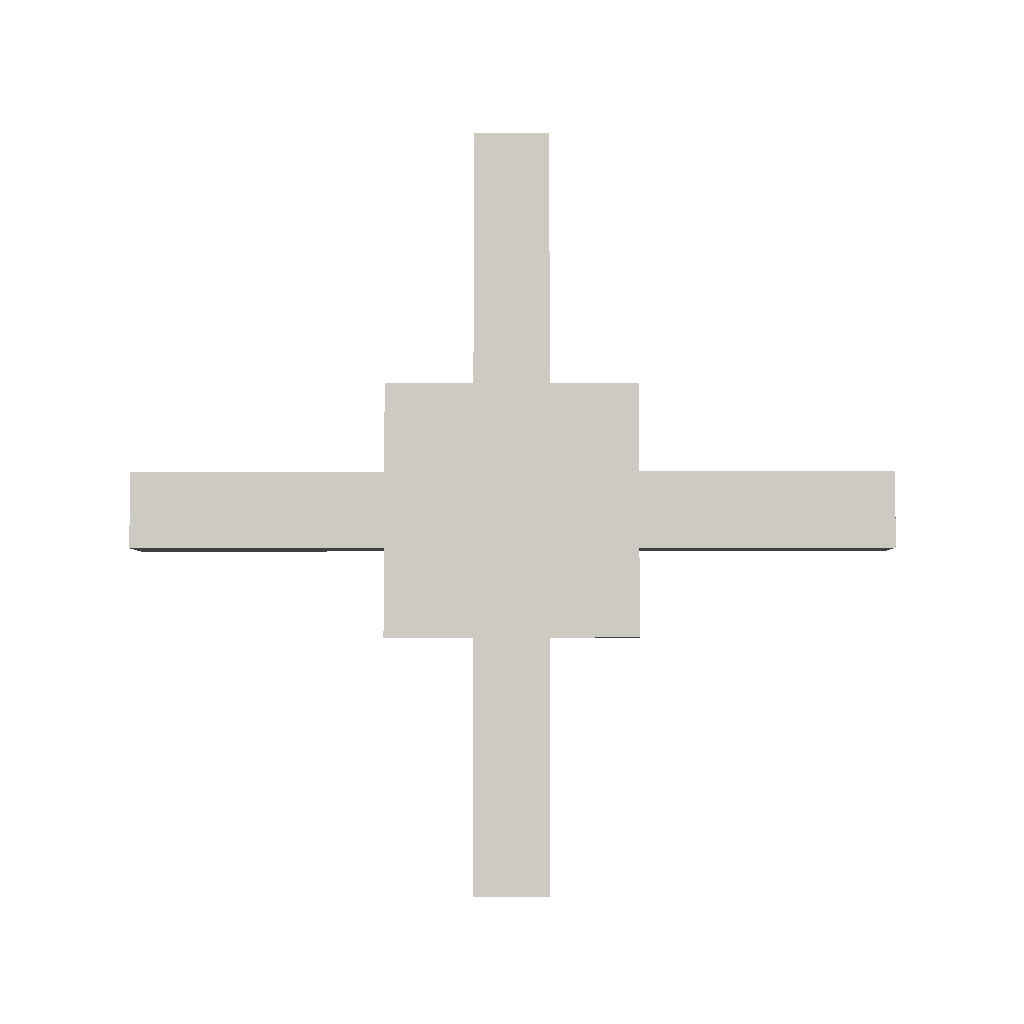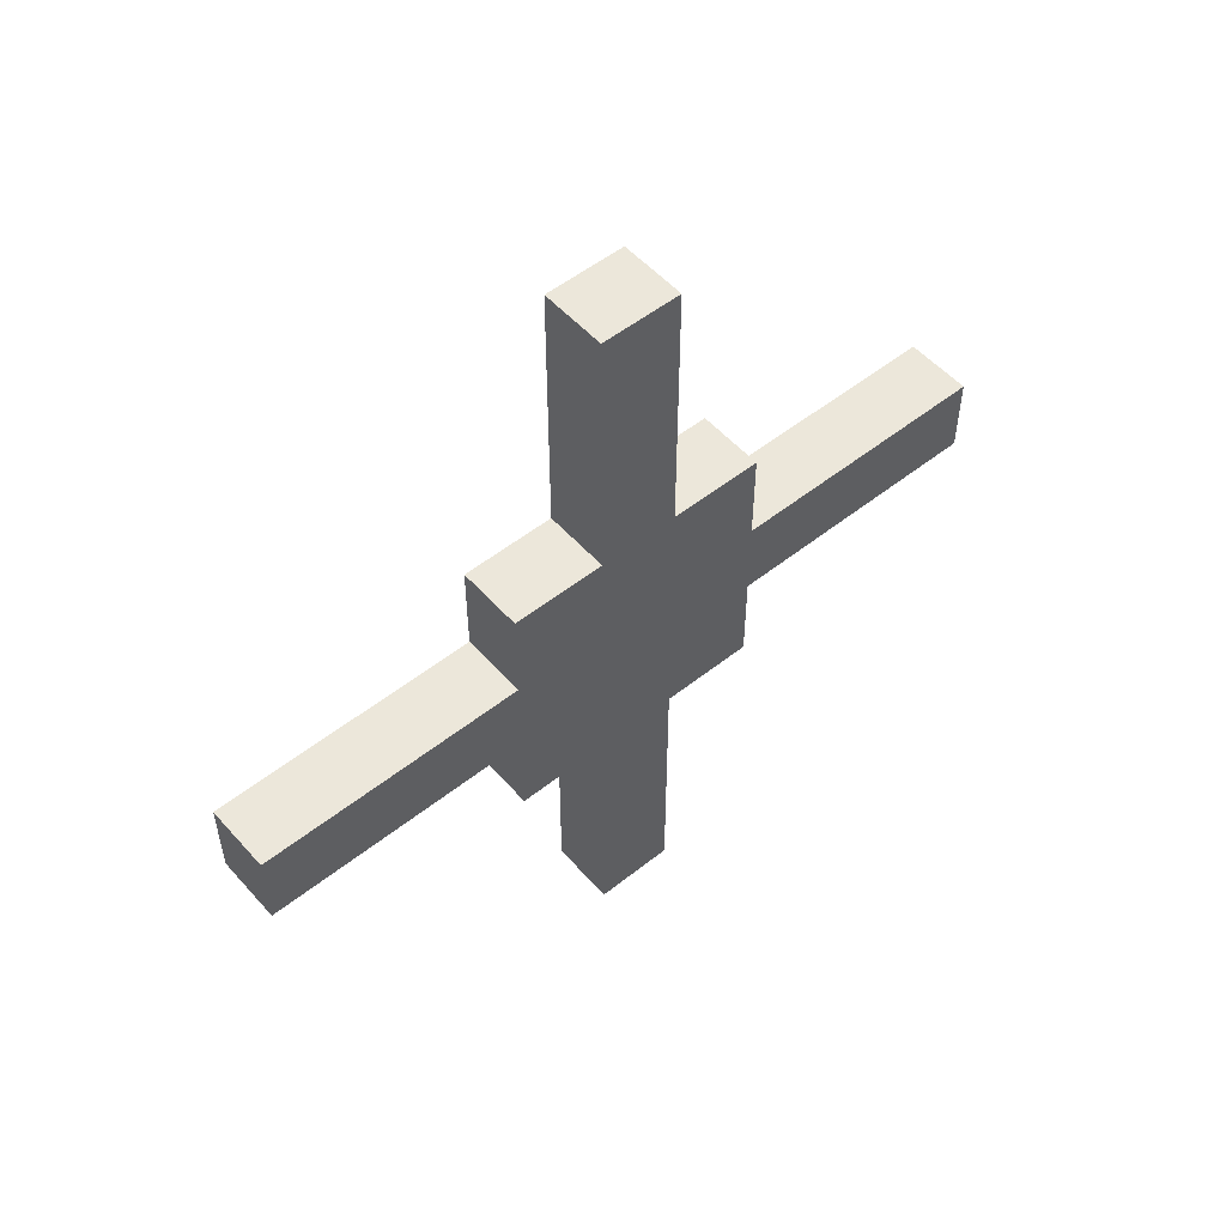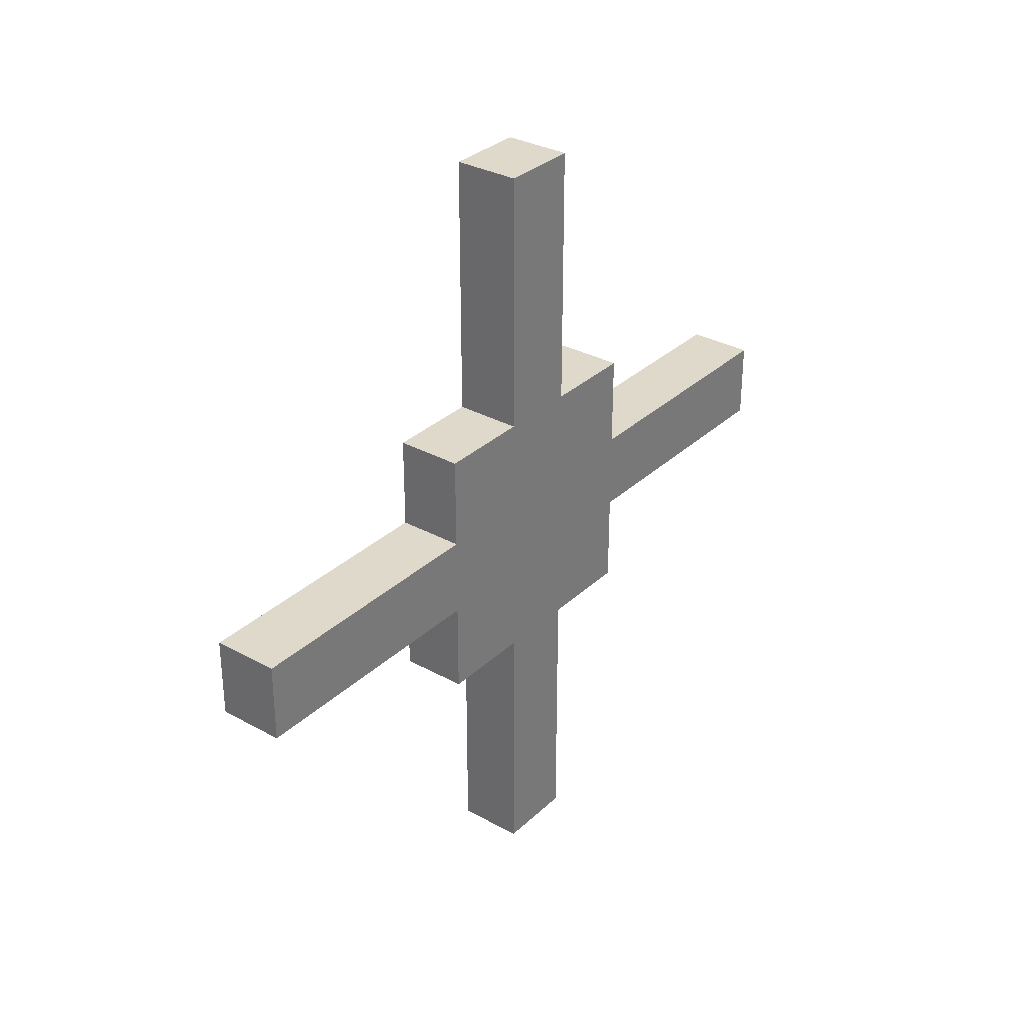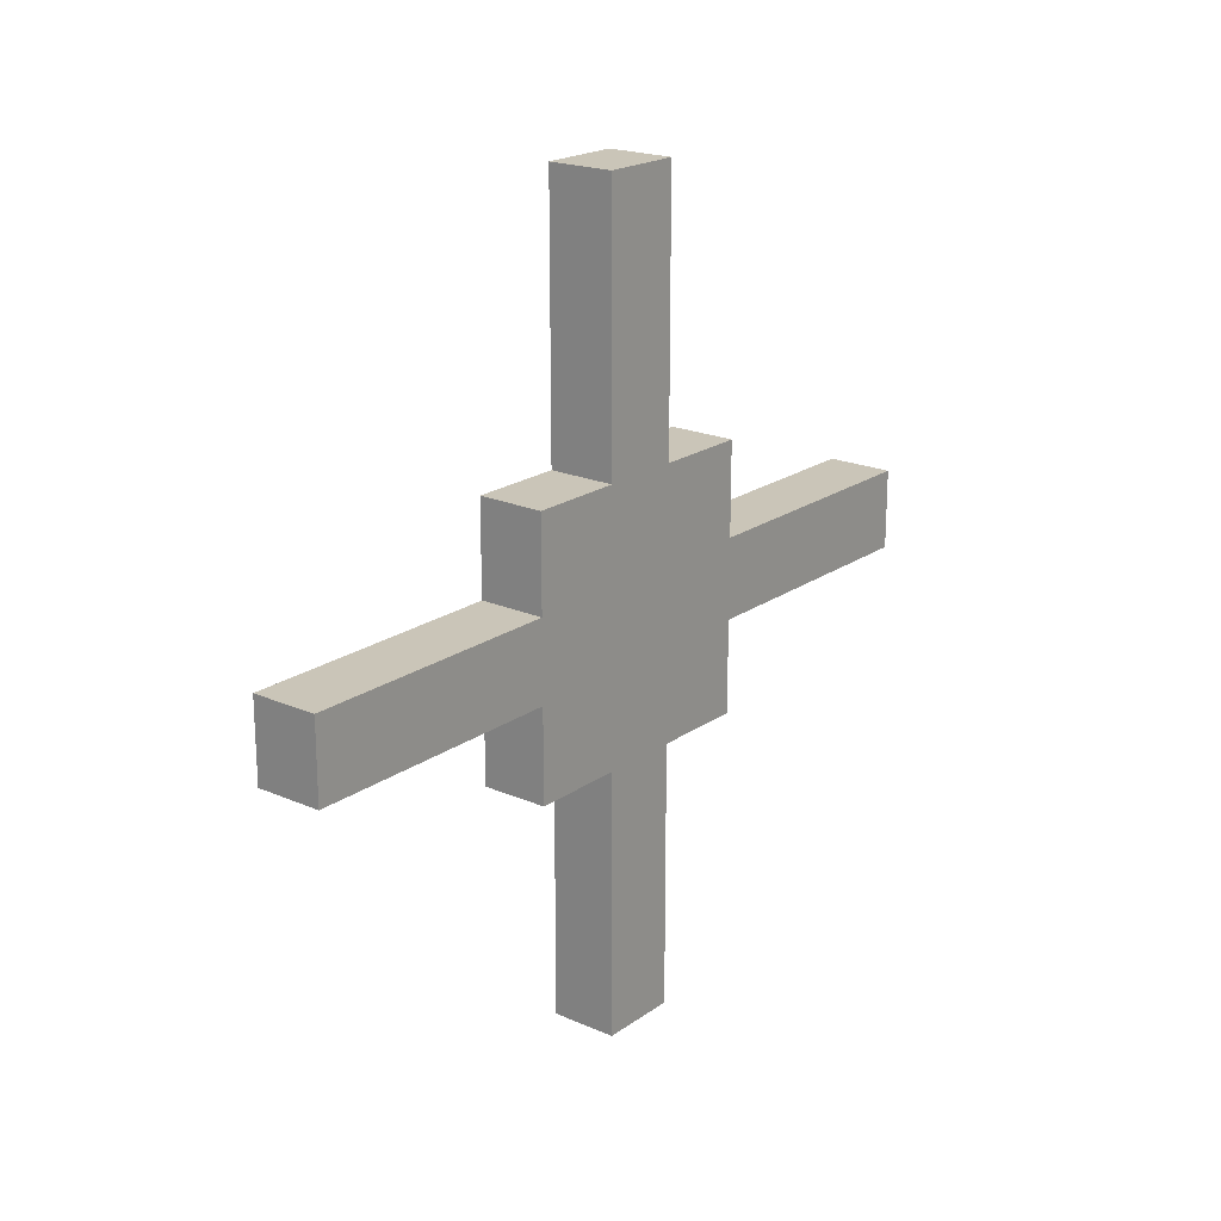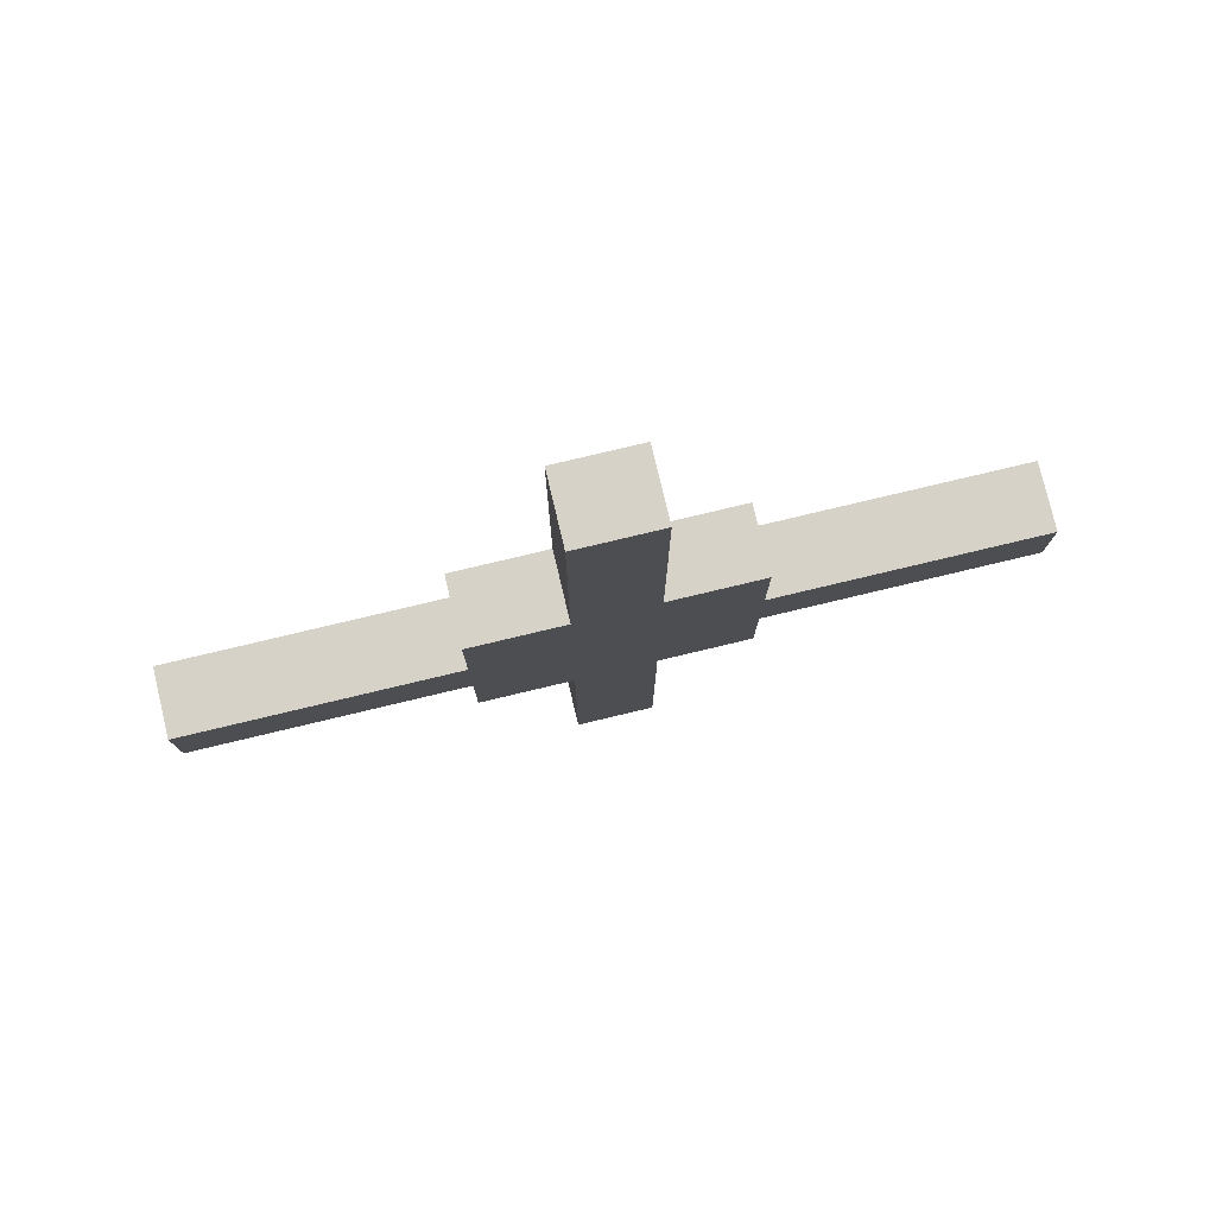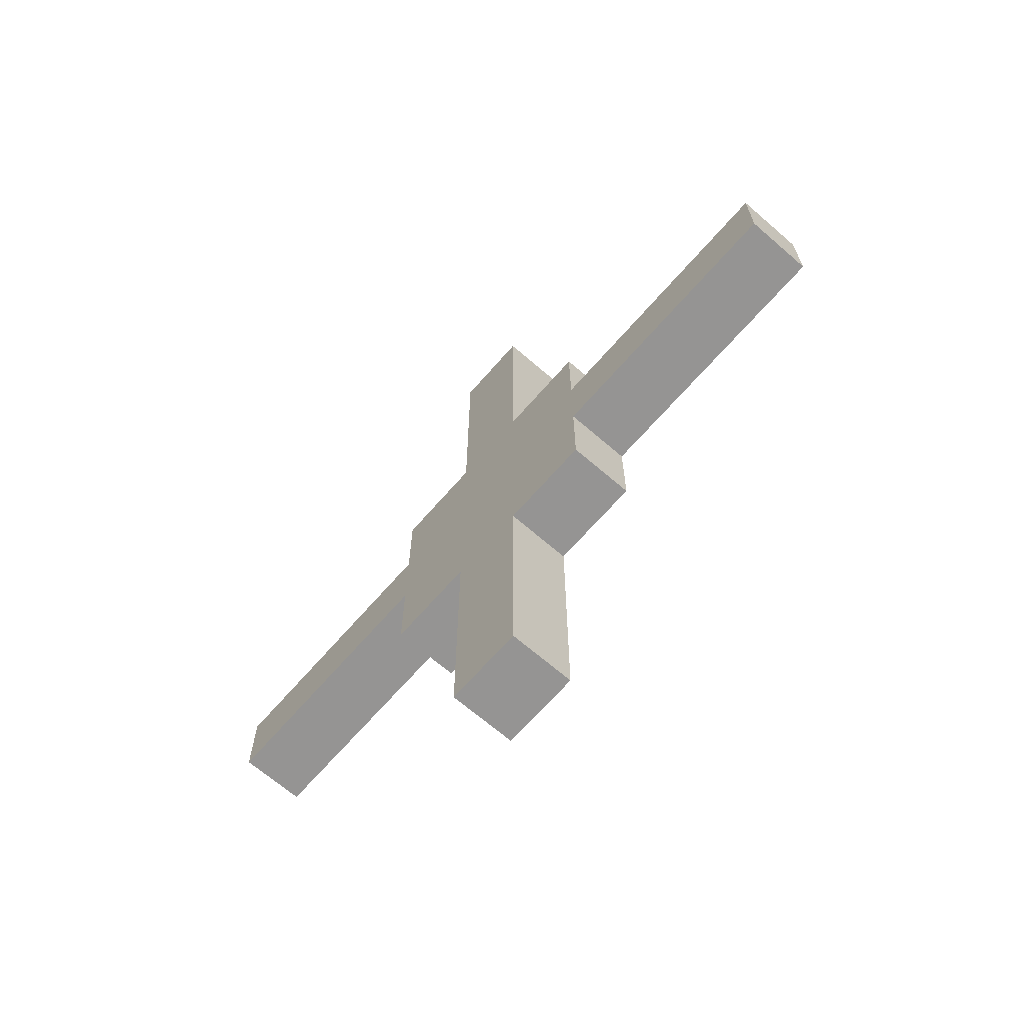
<metadata>
{"format":"obj","ext":"obj","renderer":"f3d","projection":"perspective","resolution":1024,"background":"white","views":[{"elev":-4.2,"azim":90.8,"up":"+Y"},{"elev":52.9,"azim":49.6,"up":"+Y"},{"elev":31.8,"azim":37.9,"up":"+Y"},{"elev":20.3,"azim":38.6,"up":"+Z"},{"elev":78.2,"azim":76.6,"up":"+Y"},{"elev":-67.1,"azim":139.0,"up":"+Z"}]}
</metadata>
<code>
v 0 9.183e-07 -0.65
v 0 0 0.35
v 0.25 9.183e-07 0.35
v 0.25 0 -0.65
v 1.012e-11 -1 0.35
v 4.959e-06 -1 -0.65
v 0.25 -1 -0.65
v 0.25 -1 0.35
v 0.25 -0.65 0.35
v 0 -0.65 0.35
v 0.25 -0.35 0.35
v 1.286e-06 -0.35 0.35
v 0 -0.65 1.35
v -1.214e-11 -0.35 1.35
v 0.25 -0.65 1.35
v 0.25 -0.35 1.35
v 0.25 -1 6.428e-06
v 3.673e-06 -1 6.428e-06
v 0.25 -1 -0.3
v 3.673e-06 -1 -0.3
v 0.25 -0.65 -0.65
v -2.388e-06 -0.65 -0.65
v 0.25 -0.35 -0.65
v -1.836e-07 -0.35 -0.65
v 0.25 1.102e-06 -0.3
v 1.286e-06 -3.673e-07 -0.3
v 0.25 0 0
v 0 0 0
v 0 1 -0.3
v 0 1 3.673e-06
v 0.25 1 3.673e-06
v 0.25 1 -0.3
v 0.25 -0.35 -1.65
v 0.25 -0.65 -1.65
v -6.061e-06 -0.65 -1.65
v -4.959e-06 -0.35 -1.65
v 2.833e-11 -2 6.428e-06
v 3.238e-11 -2 -0.3
v 0.25 -2 -0.3
v 0.25 -2 6.428e-06
v 0.25 -3.673e-07 -9.183e-07
v 0.25 0 -0.3
v 0.25 1 -0.3
v 0.25 -1.469e-06 -0.3
v 0.25 -0.35 -0.65
v 0.25 -0.35 -1.65
v 0.25 -0.35 -0.65
v 0.25 -0.65 -0.65
v 4.959e-06 -0.65 -0.65
v 0 -0.35 -0.65
v -1.286e-06 -0.35 -0.65
v -3.857e-06 -0.35 -1.65
v 4.959e-06 -0.35 -0.65
v 8.632e-06 -0.35 0.35
v 0 -0.35 0.35
v 1.231e-05 -0.35 1.35
v 1.102e-06 -0.35 1.35
v 8.632e-06 -0.65 0.35
v 8.632e-06 -1 0.35
v 1.484e-11 -1 2.755e-06
v 7.346e-06 -1 7.346e-06
v 6.244e-06 -1 -0.3
v 4.959e-06 -1 -0.65
v 3.673e-06 -0.35 0.35
v 2.388e-06 -1.469e-06 8.265e-06
v 1.102e-06 1.102e-06 -0.3
v 0 0 -0.3
v 1.102e-06 1 -0.3
v 0.25 -0.65 -0.65
v 0.25 -1 -0.3
v 0.25 -2 -0.3
v 0.25 -0.35 -0.65
v 0.25 -0.35 0.35
v 0.25 -0.35 0.35
v 0.25 -0.35 1.35
v 0.25 -0.65 0.35
v 0.25 -1 2.755e-06
v 0.25 -1 2.755e-06
f 28 2 27
f 2 3 41
f 20 6 19
f 6 7 19
f 4 45 1
f 45 51 1
f 10 5 9
f 5 8 9
f 14 13 16
f 13 15 16
f 2 12 3
f 55 74 3
f 54 58 56
f 10 13 57
f 10 9 13
f 9 15 13
f 9 11 15
f 11 75 15
f 74 55 16
f 55 14 16
f 5 60 8
f 60 78 8
f 37 38 40
f 38 39 40
f 21 7 49
f 7 63 49
f 33 34 36
f 34 35 36
f 1 26 4
f 67 42 4
f 29 30 32
f 30 31 32
f 66 28 68
f 28 30 68
f 28 27 30
f 27 31 30
f 27 25 31
f 25 43 31
f 42 67 32
f 67 29 32
f 23 48 46
f 48 34 46
f 48 22 34
f 22 35 34
f 22 24 35
f 24 52 35
f 51 45 36
f 45 33 36
f 18 20 37
f 20 38 37
f 20 19 38
f 19 71 38
f 70 17 39
f 17 40 39
f 78 60 40
f 60 37 40
f 1 50 26
f 63 62 49
f 59 58 61
f 2 28 12
f 26 50 65
f 65 50 64
f 53 49 54
f 49 62 54
f 62 61 54
f 61 58 54
f 3 74 41
f 8 77 9
f 7 21 19
f 4 42 45
f 41 74 44
f 44 74 47
f 73 76 72
f 76 17 72
f 17 70 72
f 70 69 72

</code>
